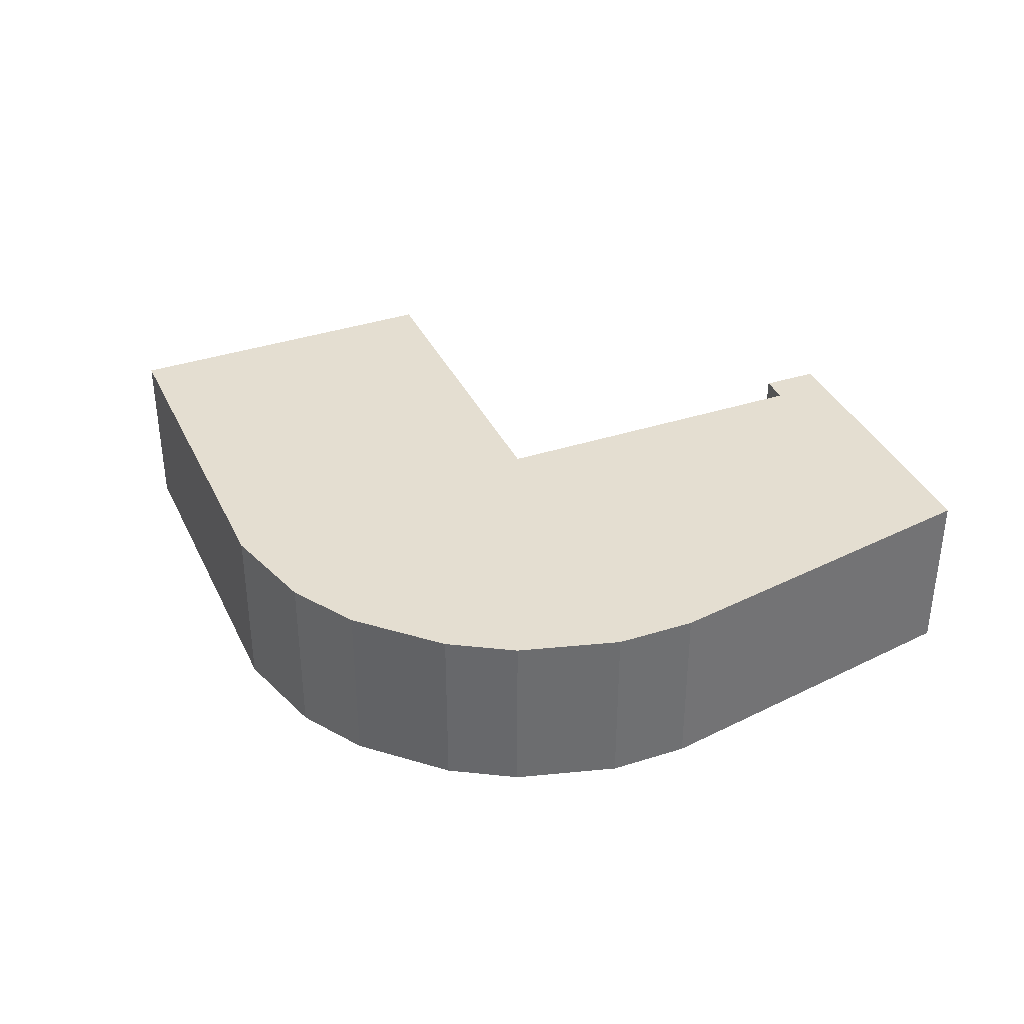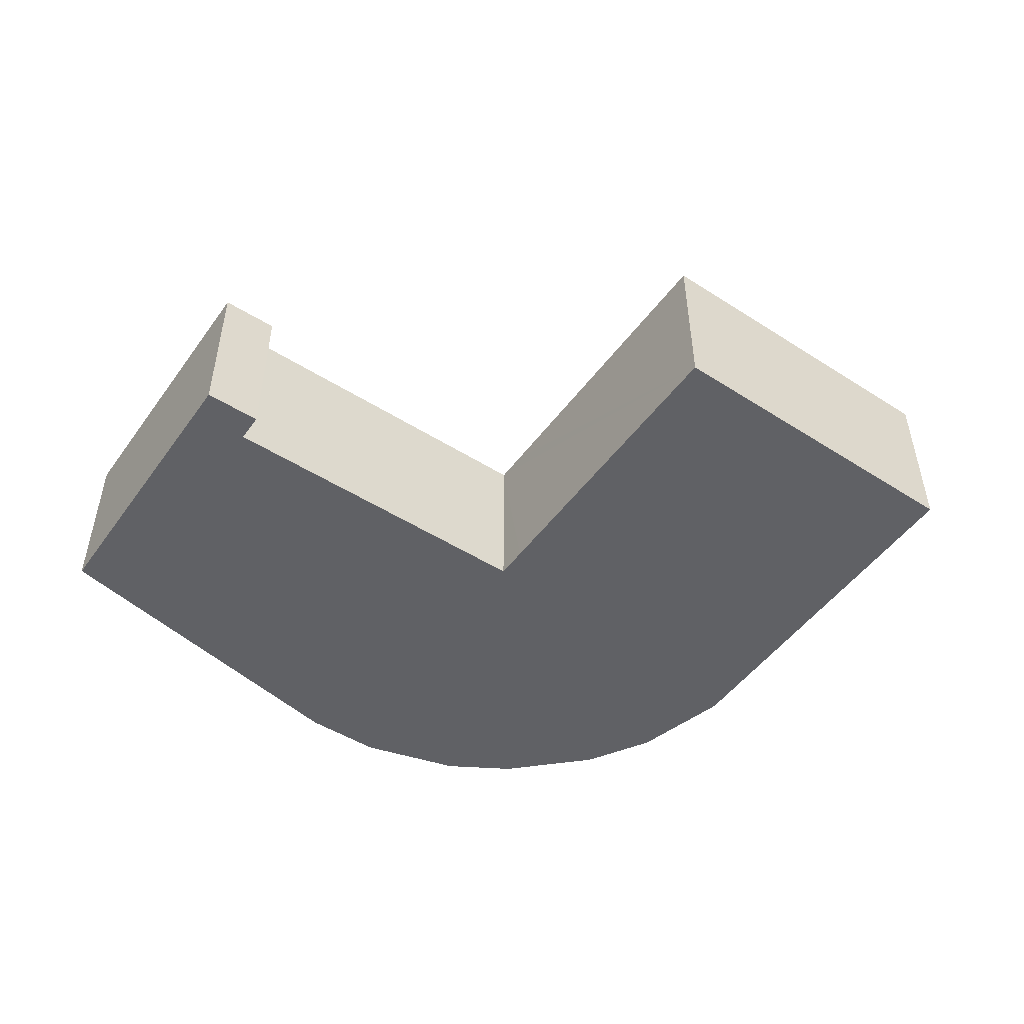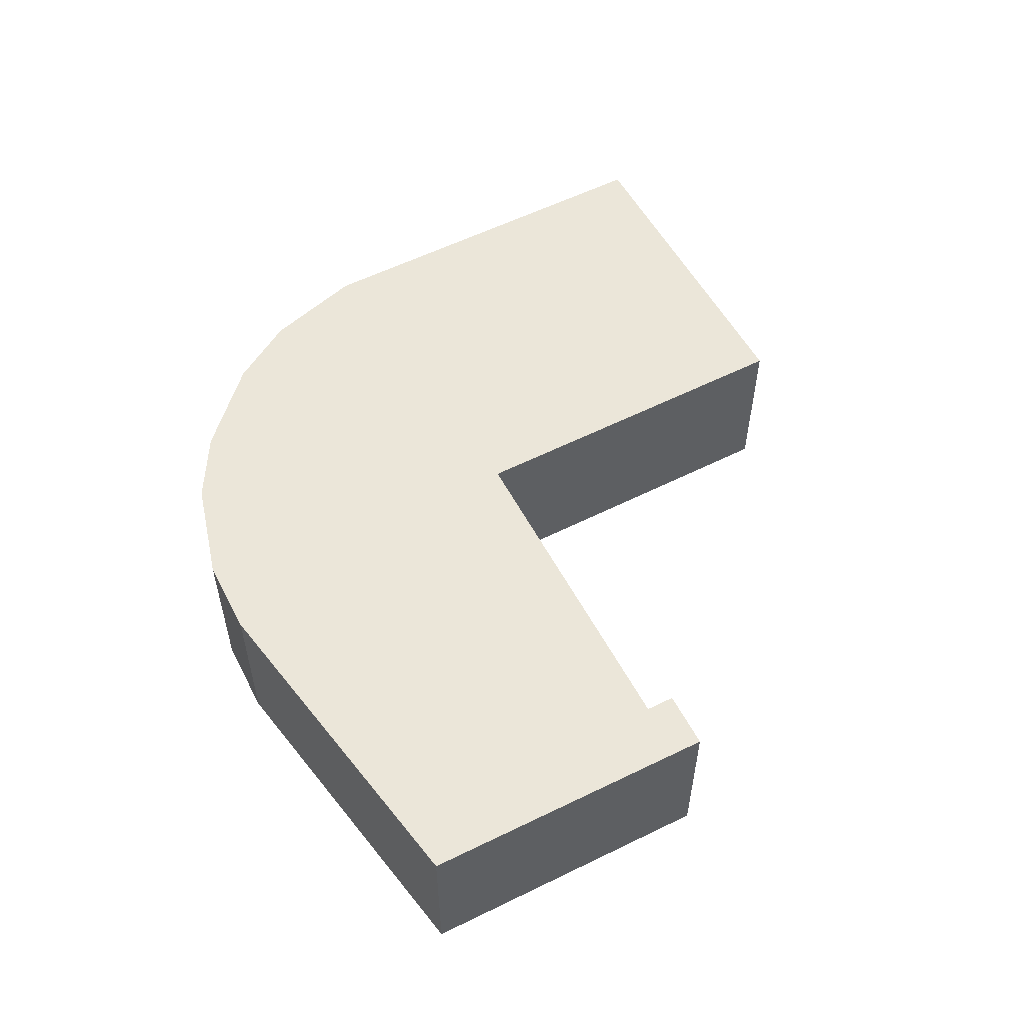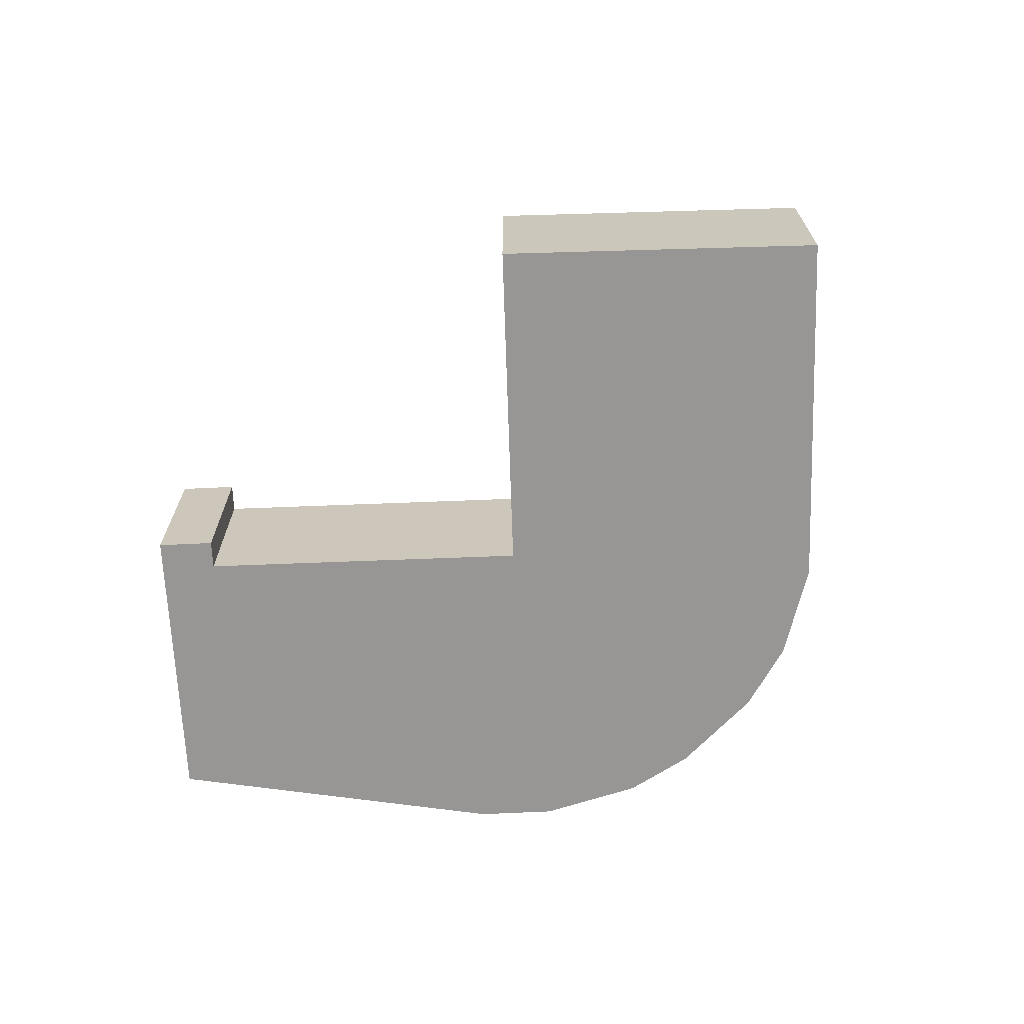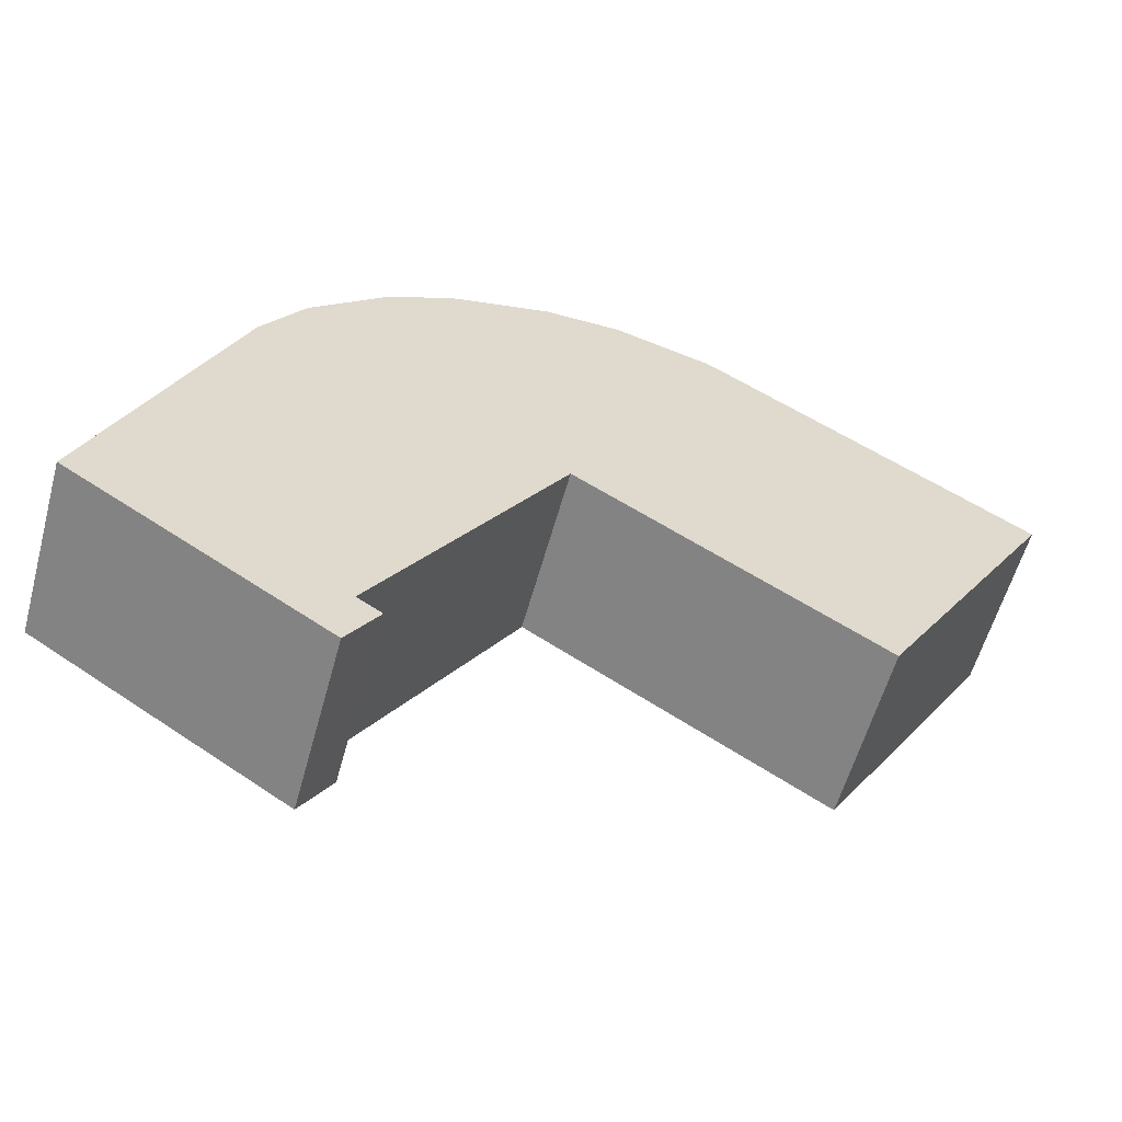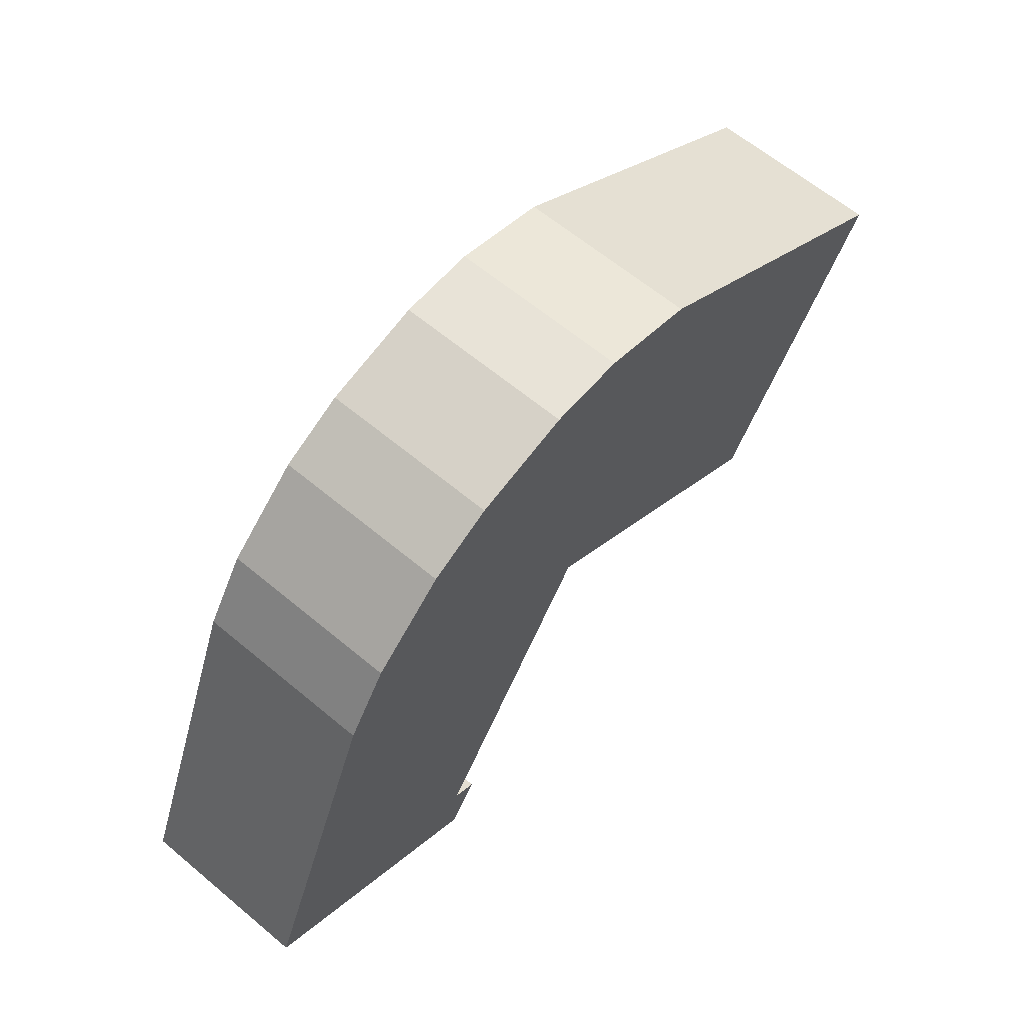
<metadata>
{"format":"obj","ext":"obj","renderer":"f3d","projection":"perspective","resolution":1024,"background":"white","views":[{"elev":36.5,"azim":34.9,"up":"+Y"},{"elev":-50.0,"azim":-157.0,"up":"+Y"},{"elev":55.5,"azim":120.1,"up":"+Y"},{"elev":-68.0,"azim":-120.0,"up":"+Y"},{"elev":-58.5,"azim":164.6,"up":"+Z"},{"elev":62.6,"azim":130.3,"up":"+Z"}]}
</metadata>
<code>
v  21.18 4.883 2.063
v  18.8 4.883 4.567
v  20.64 4.883 2.9
v  21.84 4.883 1.046
v  25.54 4.883 -8.07
v  18.49 4.883 4.845
v  16.68 4.883 5.773
v  13.88 4.883 6.449
v  18.25 4.883 -10.84
v  18.44 4.883 -12.62
v  13.55 4.883 6.444
v  11.75 4.883 6.416
v  9.004 4.883 5.615
v  13.24 4.883 -2.889
v  13.19 4.883 -2.805
v  7.411 4.883 4.622
v  17.57 4.883 -11.27
v  0 4.883 2.99e-16
v  12.41 4.883 -3.288
v  4.902 4.883 -7.958
v  4.902 4.873e-16 -7.958
v  0 0 0
v  18.44 7.73e-16 -12.62
v  17.57 6.901e-16 -11.27
v  18.25 6.638e-16 -10.84
v  13.24 1.769e-16 -2.889
v  13.19 1.718e-16 -2.805
v  7.411 -2.83e-16 4.622
v  9.004 -3.438e-16 5.615
v  11.75 -3.929e-16 6.416
v  13.88 -3.949e-16 6.449
v  13.55 -3.946e-16 6.444
v  16.68 -3.535e-16 5.773
v  18.49 -2.967e-16 4.845
v  20.64 -1.776e-16 2.9
v  18.8 -2.796e-16 4.567
v  21.84 -6.405e-17 1.046
v  21.18 -1.263e-16 2.063
v  25.54 4.941e-16 -8.07
v  12.41 2.013e-16 -3.288
g defaultobject
f 1 2 3
f 2 1 4
f 2 4 5
f 2 5 6
f 6 5 7
f 7 5 8
f 8 5 9
f 9 5 10
f 8 9 11
f 11 9 12
f 12 9 13
f 13 9 14
f 13 14 15
f 13 15 16
f 9 10 17
f 15 18 16
f 18 15 19
f 18 19 20
f 21 18 20
f 18 21 22
f 23 17 10
f 17 23 24
f 25 14 9
f 14 25 26
f 14 26 15
f 15 26 27
f 22 16 18
f 16 22 28
f 16 28 13
f 13 28 29
f 24 9 17
f 9 24 25
f 29 12 13
f 12 29 30
f 30 11 12
f 11 30 8
f 8 30 31
f 31 30 32
f 31 7 8
f 7 31 33
f 33 6 7
f 6 33 34
f 34 2 6
f 2 34 3
f 3 34 35
f 35 34 36
f 35 1 3
f 1 35 4
f 4 35 37
f 37 35 38
f 37 5 4
f 5 37 39
f 39 10 5
f 10 39 23
f 19 21 20
f 21 19 15
f 21 15 40
f 40 15 27
f 37 23 39
f 23 37 25
f 25 37 26
f 26 37 38
f 26 38 35
f 26 35 36
f 26 36 34
f 26 34 33
f 26 33 27
f 27 33 40
f 40 33 21
f 21 33 31
f 21 31 22
f 22 31 32
f 22 32 30
f 22 30 29
f 22 29 28
f 24 23 25

</code>
